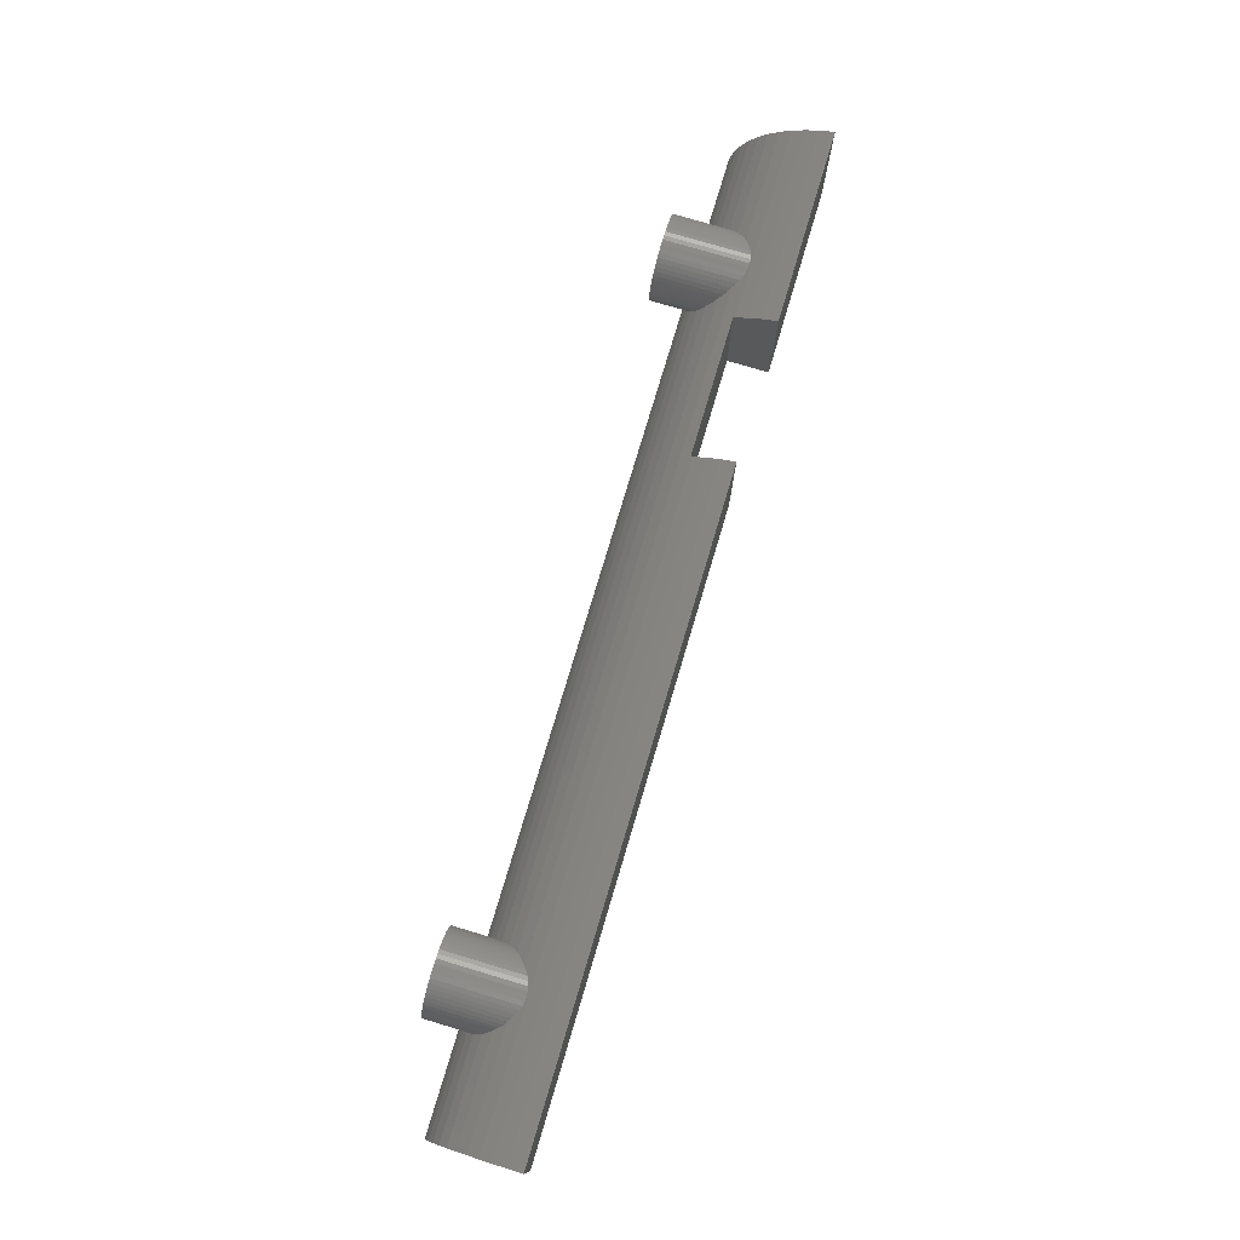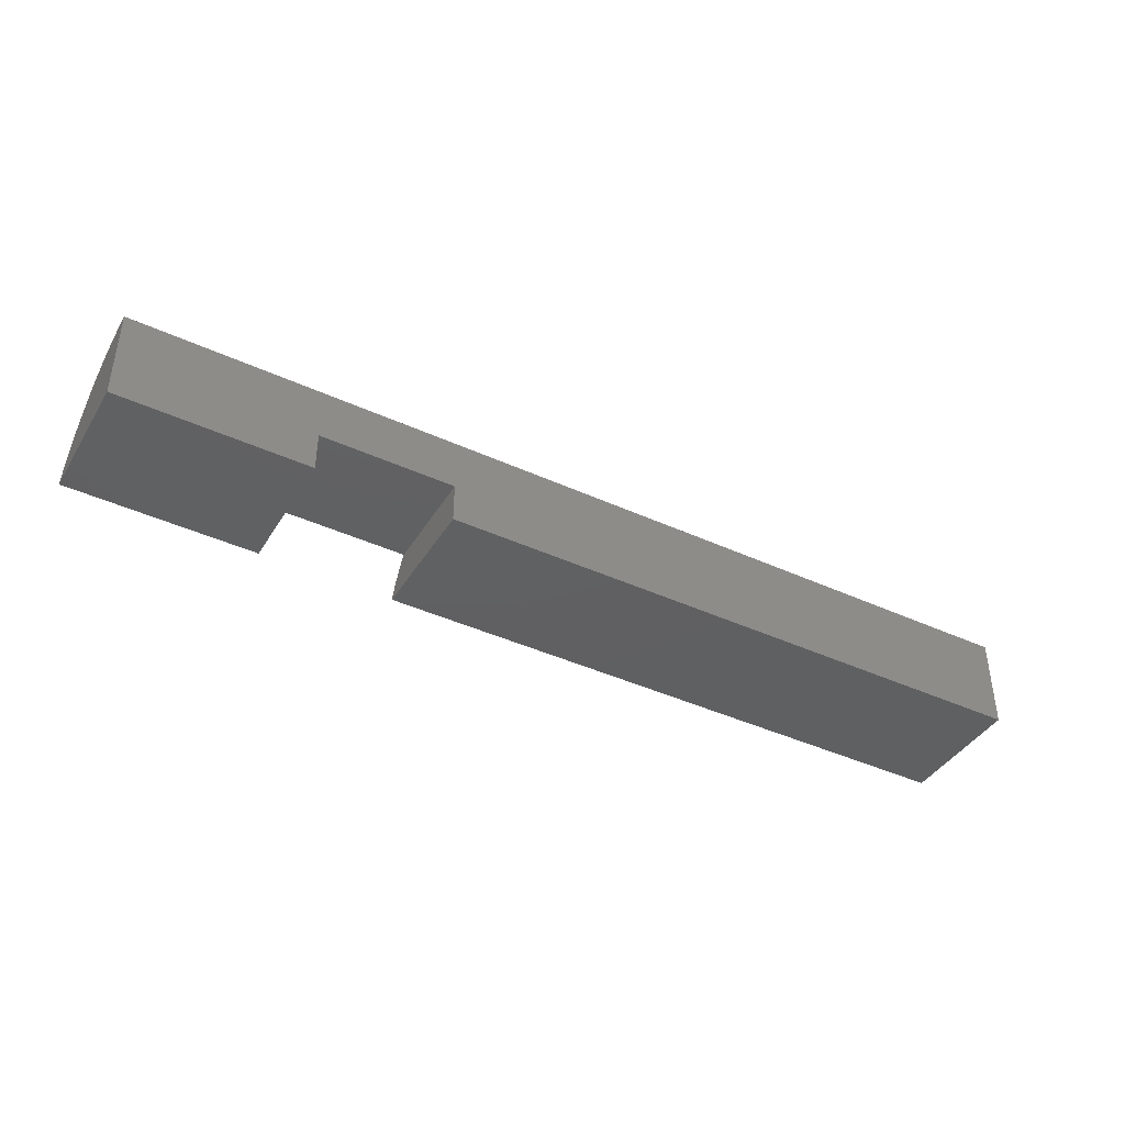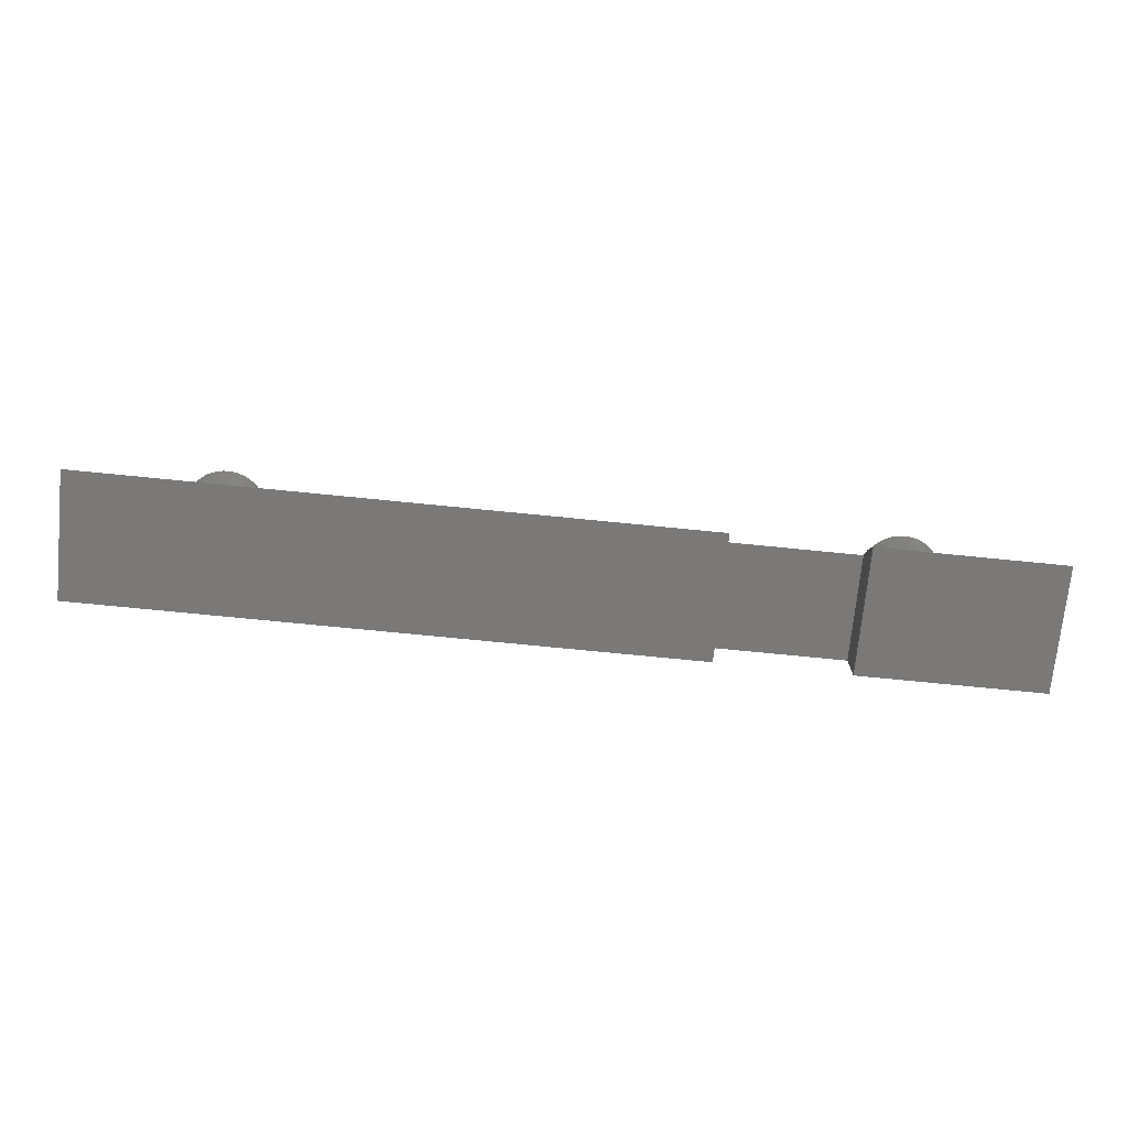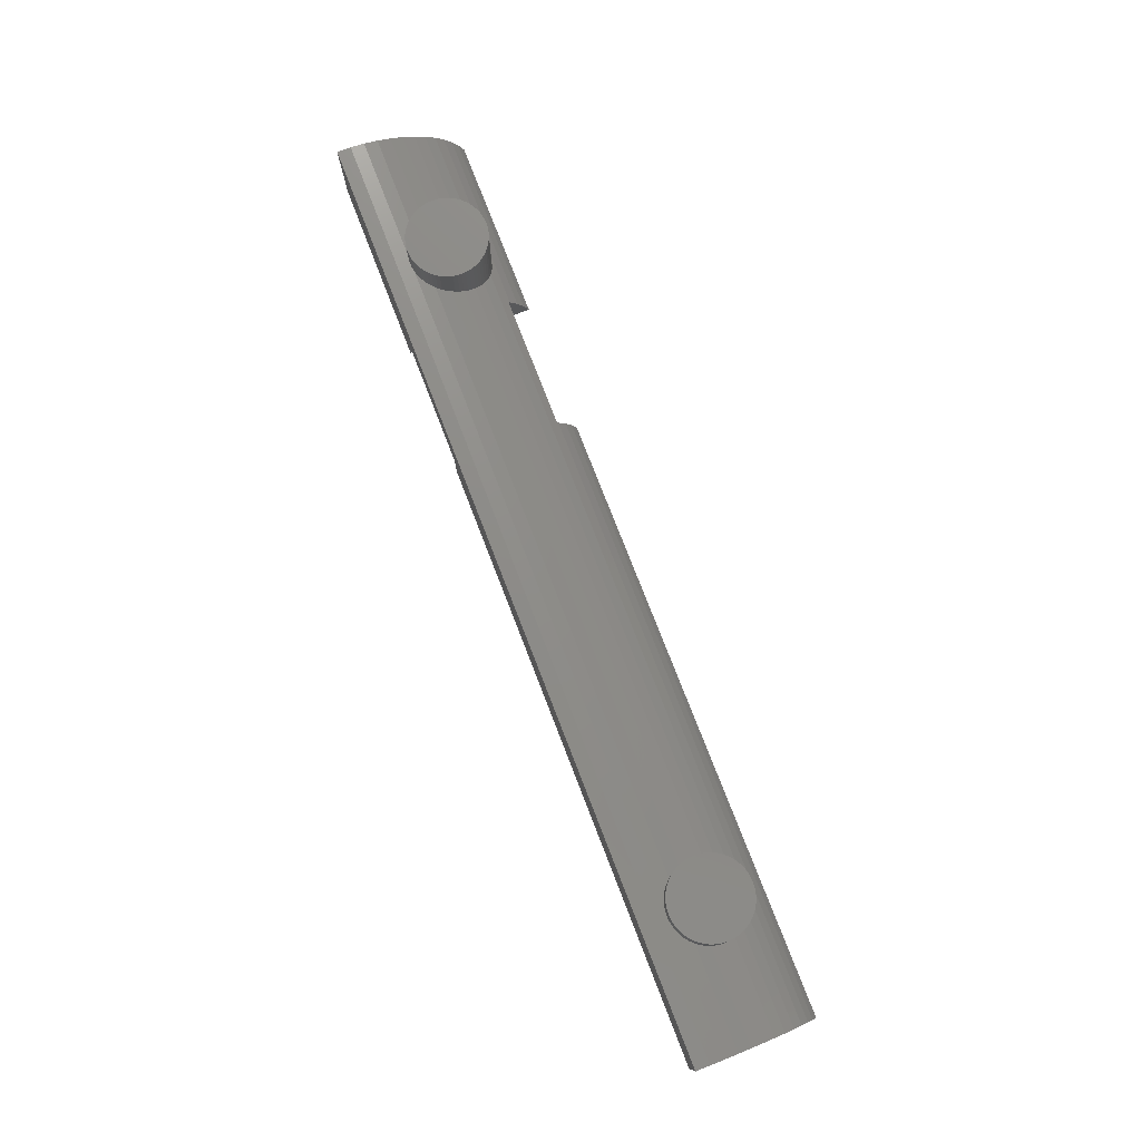
<metadata>
{"format":"stl","ext":"stl","renderer":"f3d","projection":"perspective","resolution":1024,"background":"white","views":[{"elev":76.4,"azim":106.6,"up":"+Y"},{"elev":-41.3,"azim":-29.1,"up":"+Z"},{"elev":-72.4,"azim":174.3,"up":"+Z"},{"elev":77.0,"azim":68.8,"up":"+Z"}]}
</metadata>
<code>
# stl→obj: 320 verts, 644 faces
v 14 9.535 3
v 0 9.511 3.09
v 14 9.511 3.09
v 0 9.535 3
v 70 9.535 3
v 24 9.511 3.09
v 70 9.511 3.09
v 24 9.535 3
v 0 3.09 9.511
v 7.149 4.067 9.135
v 0 4.067 9.135
v 7.259 3.78 9.246
v 7.402 3.5 9.353
v 7.573 3.237 9.454
v 7.691 3.09 9.511
v 62.85 4.067 9.135
v 70 3.09 9.511
v 70 4.067 9.135
v 62.74 3.78 9.246
v 62.6 3.5 9.353
v 62.43 3.237 9.454
v 62.31 3.09 9.511
v 12.85 4.067 9.135
v 57.26 3.78 9.246
v 57.15 4.067 9.135
v 12.74 3.78 9.246
v 57.4 3.5 9.353
v 12.6 3.5 9.353
v 57.57 3.237 9.454
v 12.43 3.237 9.454
v 57.69 3.09 9.511
v 12.31 3.09 9.511
v 0 2.079 9.781
v 7.771 2.993 9.537
v 7.993 2.771 9.596
v 8.237 2.573 9.649
v 8.5 2.402 9.695
v 8.78 2.259 9.733
v 9.073 2.147 9.763
v 9.325 2.079 9.781
v 70 2.079 9.781
v 62.23 2.993 9.537
v 62.01 2.771 9.596
v 61.76 2.573 9.649
v 61.5 2.402 9.695
v 61.22 2.259 9.733
v 60.93 2.147 9.763
v 60.67 2.079 9.781
v 57.77 2.993 9.537
v 12.23 2.993 9.537
v 57.99 2.771 9.596
v 12.01 2.771 9.596
v 58.24 2.573 9.649
v 11.76 2.573 9.649
v 58.5 2.402 9.695
v 11.5 2.402 9.695
v 58.78 2.259 9.733
v 11.22 2.259 9.733
v 59.07 2.147 9.763
v 10.93 2.147 9.763
v 59.33 2.079 9.781
v 10.67 2.079 9.781
v 0 9.136 4.067
v 14 8.763 4.798
v 14 9.136 4.067
v 0 8.673 4.975
v 24 9.136 4.067
v 70 9.123 4.093
v 70 9.136 4.067
v 24 8.827 4.672
v 0 1.045 9.945
v 70 0.0001 10
v 70 1.045 9.945
v 0 0.0001 10
v 0 6.691 7.431
v 7.402 6.5 7.586
v 7.526 6.691 7.431
v 7.259 6.22 7.813
v 7.147 5.927 8.05
v 7.134 5.878 8.09
v 0 5.878 8.09
v 70 6.691 7.431
v 62.87 5.878 8.09
v 70 5.878 8.09
v 62.85 5.927 8.05
v 62.74 6.22 7.813
v 62.6 6.5 7.586
v 62.47 6.691 7.431
v 57.15 5.927 8.05
v 12.87 5.878 8.09
v 57.13 5.878 8.09
v 12.85 5.927 8.05
v 57.26 6.22 7.813
v 12.74 6.22 7.813
v 57.4 6.5 7.586
v 12.6 6.5 7.586
v 57.53 6.691 7.431
v 12.47 6.691 7.431
v 14 8.66 5
v 0 8.645 5.024
v 14 8.537 5.19
v 0 8.66 5
v 70 8.66 5
v 24 8.46 5.308
v 70 8.106 5.854
v 24 8.66 5
v 60.62 2.066 9.784
v 60.31 2.016 9.791
v 60 2 9.794
v 59.69 2.016 9.791
v 59.38 2.066 9.784
v 10.62 2.066 9.784
v 10.31 2.016 9.791
v 10 2 9.794
v 9.376 2.066 9.784
v 9.686 2.016 9.791
v 0 7.432 6.691
v 7.573 6.763 7.359
v 7.771 7.007 7.115
v 7.993 7.229 6.893
v 8.237 7.427 6.696
v 8.244 7.432 6.691
v 70 7.432 6.691
v 62.43 6.763 7.359
v 62.23 7.007 7.115
v 62.01 7.229 6.893
v 61.76 7.427 6.696
v 61.76 7.432 6.691
v 57.57 6.763 7.359
v 12.43 6.763 7.359
v 57.77 7.007 7.115
v 12.23 7.007 7.115
v 57.99 7.229 6.893
v 12.01 7.229 6.893
v 58.24 7.427 6.696
v 11.76 7.427 6.696
v 58.24 7.432 6.691
v 11.76 7.432 6.691
v 70 8.09 5.878
v 61.5 7.598 6.486
v 61.22 7.741 6.31
v 60.93 7.853 6.171
v 60.62 7.934 6.07
v 60.31 7.984 6.01
v 60 8 5.989
v 24 8.09 5.878
v 58.5 7.598 6.486
v 24 7.991 6
v 58.78 7.741 6.31
v 14 7.991 6
v 59.07 7.853 6.171
v 14 8.09 5.878
v 59.38 7.934 6.07
v 11.5 7.598 6.486
v 59.69 7.984 6.01
v 11.22 7.741 6.31
v 10.93 7.853 6.171
v 10.62 7.934 6.07
v 10.31 7.984 6.01
v 10 8 5.989
v 0 8.09 5.878
v 8.5 7.598 6.486
v 8.78 7.741 6.31
v 9.073 7.853 6.171
v 9.376 7.934 6.07
v 9.686 7.984 6.01
v 7 5 8.66
v 0 5 8.66
v 7.016 4.686 8.82
v 7.066 4.376 8.978
v 7.147 4.073 9.133
v 62.98 4.686 8.82
v 70 5 8.66
v 63 5 8.66
v 62.93 4.376 8.978
v 62.85 4.073 9.133
v 57 5 8.66
v 13 5 8.66
v 57.02 4.686 8.82
v 12.98 4.686 8.82
v 57.07 4.376 8.978
v 12.93 4.376 8.978
v 57.15 4.073 9.133
v 12.85 4.073 9.133
v 7.066 5.624 8.255
v 7.016 5.314 8.457
v 62.98 5.314 8.457
v 62.93 5.624 8.255
v 57.02 5.314 8.457
v 12.98 5.314 8.457
v 57.07 5.624 8.255
v 12.93 5.624 8.255
v 0 0 3
v 0 0 10
v 70 0 10
v 70 0 3
v 24 0 6
v 14 0 6
v 14 0 3
v 24 0 3
v 12.98 5.314 12
v 13 5 12
v 7.016 5.314 12
v 7 5 12
v 10 8 12
v 10.31 7.984 12
v 9.686 2.016 12
v 10 2 12
v 7.573 3.237 12
v 7.771 2.993 12
v 12.01 7.229 12
v 12.23 7.007 12
v 8.237 7.427 12
v 7.993 7.229 12
v 9.376 7.934 12
v 9.073 7.853 12
v 12.6 6.5 12
v 12.74 6.22 12
v 12.43 6.763 12
v 10.93 7.853 12
v 11.22 7.741 12
v 10.62 7.934 12
v 11.5 7.598 12
v 11.76 7.427 12
v 7.402 6.5 12
v 7.259 6.22 12
v 9.686 7.984 12
v 12.85 4.073 12
v 12.74 3.78 12
v 12.85 5.927 12
v 12.93 5.624 12
v 7.147 5.927 12
v 7.066 5.624 12
v 7.771 7.007 12
v 7.573 6.763 12
v 12.98 4.686 12
v 12.93 4.376 12
v 12.6 3.5 12
v 12.43 3.237 12
v 12.23 2.993 12
v 12.01 2.771 12
v 11.76 2.573 12
v 11.5 2.402 12
v 11.22 2.259 12
v 10.93 2.147 12
v 10.62 2.066 12
v 10.31 2.016 12
v 9.376 2.066 12
v 9.073 2.147 12
v 8.78 7.741 12
v 8.78 2.259 12
v 8.5 7.598 12
v 8.5 2.402 12
v 8.237 2.573 12
v 7.993 2.771 12
v 7.402 3.5 12
v 7.259 3.78 12
v 7.147 4.073 12
v 7.066 4.376 12
v 7.016 4.686 12
v 62.98 5.314 12
v 63 5 12
v 60 8 12
v 59.69 7.984 12
v 60.31 2.016 12
v 60 2 12
v 61.76 7.427 12
v 62.01 7.229 12
v 57.77 7.007 12
v 57.57 6.763 12
v 58.78 7.741 12
v 58.5 7.598 12
v 62.6 3.5 12
v 62.43 3.237 12
v 62.6 6.5 12
v 62.74 6.22 12
v 60.93 7.853 12
v 61.22 7.741 12
v 61.5 7.598 12
v 57.26 6.22 12
v 57.15 5.927 12
v 57.4 6.5 12
v 59.38 7.934 12
v 59.07 7.853 12
v 62.98 4.686 12
v 62.93 4.376 12
v 57.77 2.993 12
v 57.99 2.771 12
v 61.22 2.259 12
v 60.93 2.147 12
v 61.5 2.402 12
v 62.85 5.927 12
v 62.93 5.624 12
v 62.23 7.007 12
v 62.43 6.763 12
v 60.31 7.984 12
v 60.62 7.934 12
v 57.07 5.624 12
v 57.02 5.314 12
v 57 5 12
v 62.85 4.073 12
v 62.74 3.78 12
v 62.23 2.993 12
v 62.01 2.771 12
v 61.76 2.573 12
v 60.62 2.066 12
v 59.69 2.016 12
v 59.38 2.066 12
v 59.07 2.147 12
v 58.78 2.259 12
v 58.5 2.402 12
v 58.24 7.427 12
v 58.24 2.573 12
v 57.99 7.229 12
v 57.57 3.237 12
v 57.4 3.5 12
v 57.26 3.78 12
v 57.15 4.073 12
v 57.07 4.376 12
v 57.02 4.686 12
f 1 2 3
f 2 1 4
f 5 6 7
f 6 5 8
f 9 10 11
f 10 9 12
f 12 9 13
f 13 9 14
f 14 9 15
f 16 17 18
f 19 17 16
f 20 17 19
f 21 17 20
f 17 21 22
f 23 24 25
f 26 24 23
f 24 26 27
f 28 27 26
f 27 28 29
f 30 29 28
f 29 30 31
f 31 30 32
f 33 15 9
f 15 33 34
f 34 33 35
f 35 33 36
f 36 33 37
f 37 33 38
f 38 33 39
f 39 33 40
f 22 41 17
f 42 41 22
f 43 41 42
f 44 41 43
f 45 41 44
f 46 41 45
f 47 41 46
f 41 47 48
f 32 49 31
f 50 49 32
f 49 50 51
f 52 51 50
f 51 52 53
f 54 53 52
f 53 54 55
f 56 55 54
f 55 56 57
f 58 57 56
f 57 58 59
f 60 59 58
f 59 60 61
f 61 60 62
f 63 64 65
f 64 63 66
f 67 68 69
f 68 67 70
f 71 72 73
f 72 71 74
f 75 76 77
f 75 78 76
f 75 79 78
f 75 80 79
f 80 75 81
f 82 83 84
f 82 85 83
f 82 86 85
f 82 87 86
f 87 82 88
f 89 90 91
f 92 89 93
f 94 93 95
f 96 95 97
f 89 92 90
f 93 94 92
f 95 96 94
f 96 97 98
f 3 63 65
f 63 3 2
f 7 67 69
f 67 7 6
f 99 100 101
f 100 99 102
f 103 104 105
f 104 103 106
f 48 73 41
f 107 73 48
f 108 73 107
f 109 73 108
f 110 73 109
f 62 111 61
f 112 111 62
f 111 112 110
f 113 110 112
f 110 113 73
f 71 113 114
f 71 40 33
f 40 71 115
f 115 71 116
f 116 71 114
f 113 71 73
f 117 77 118
f 117 118 119
f 117 119 120
f 117 120 121
f 117 121 122
f 77 117 75
f 123 88 82
f 88 123 124
f 124 123 125
f 125 123 126
f 126 123 127
f 127 123 128
f 129 98 97
f 129 130 98
f 131 130 129
f 131 132 130
f 133 132 131
f 133 134 132
f 135 134 133
f 135 136 134
f 137 136 135
f 136 137 138
f 139 128 123
f 128 139 140
f 140 139 141
f 141 139 142
f 142 139 143
f 144 139 145
f 143 139 144
f 146 137 147
f 137 148 138
f 146 147 149
f 150 138 148
f 146 149 151
f 152 138 150
f 146 151 153
f 138 152 154
f 146 153 155
f 154 152 156
f 156 152 157
f 146 155 145
f 146 145 139
f 137 146 148
f 157 152 158
f 158 152 159
f 159 152 160
f 161 122 162
f 161 162 163
f 161 163 164
f 161 164 165
f 161 165 166
f 122 161 117
f 160 161 166
f 161 160 152
f 101 161 152
f 161 101 100
f 105 146 139
f 146 105 104
f 99 66 102
f 66 99 64
f 103 70 106
f 70 103 68
f 167 168 167
f 168 169 167
f 11 169 168
f 169 11 170
f 170 11 171
f 171 11 10
f 172 173 174
f 174 173 174
f 173 172 18
f 175 18 172
f 176 18 175
f 18 176 16
f 177 178 177
f 178 177 178
f 178 179 177
f 180 179 178
f 179 180 181
f 182 181 180
f 181 182 183
f 184 183 182
f 183 184 25
f 25 184 23
f 81 185 80
f 81 186 185
f 168 186 81
f 186 168 167
f 187 173 84
f 173 187 174
f 84 188 187
f 188 84 83
f 189 178 177
f 190 189 191
f 192 191 91
f 189 190 178
f 191 192 190
f 192 91 90
f 193 2 4
f 2 193 63
f 63 193 66
f 100 66 193
f 66 100 102
f 100 193 161
f 161 193 117
f 117 193 75
f 75 193 81
f 81 193 168
f 168 193 11
f 11 193 9
f 9 193 33
f 33 193 71
f 71 193 74
f 74 193 194
f 74 195 72
f 195 74 194
f 69 5 7
f 68 5 69
f 196 68 103
f 196 103 105
f 196 105 139
f 196 139 123
f 196 123 82
f 196 82 84
f 196 84 173
f 196 173 18
f 196 18 17
f 196 17 41
f 196 41 73
f 196 73 72
f 196 72 195
f 68 196 5
f 197 194 198
f 193 198 194
f 198 193 199
f 194 197 195
f 196 197 200
f 197 196 195
f 201 178 190
f 178 201 202
f 201 178 178
f 167 203 186
f 167 203 167
f 203 167 204
f 159 205 206
f 205 159 160
f 207 114 208
f 114 207 116
f 15 209 14
f 34 209 15
f 209 34 210
f 132 211 212
f 211 132 134
f 213 120 214
f 120 213 121
f 215 164 216
f 164 215 165
f 94 217 218
f 217 94 96
f 219 98 130
f 96 219 217
f 219 96 98
f 156 220 221
f 220 156 157
f 157 222 220
f 222 157 158
f 136 223 224
f 138 223 136
f 223 138 154
f 78 225 76
f 225 78 226
f 227 165 215
f 165 227 166
f 228 23 184
f 26 228 229
f 228 26 23
f 230 90 92
f 192 230 231
f 230 192 90
f 190 231 201
f 231 190 192
f 92 218 230
f 218 92 94
f 130 212 219
f 212 130 132
f 158 206 222
f 206 158 159
f 154 221 223
f 221 154 156
f 134 224 211
f 224 134 136
f 80 232 79
f 185 232 80
f 232 185 233
f 118 234 119
f 234 118 235
f 119 214 120
f 214 119 234
f 77 235 118
f 76 235 77
f 235 76 225
f 79 226 78
f 226 79 232
f 186 233 185
f 233 186 203
f 201 236 202
f 231 236 201
f 231 237 236
f 230 237 231
f 230 228 237
f 218 228 230
f 218 229 228
f 217 229 218
f 217 238 229
f 219 238 217
f 219 239 238
f 212 239 219
f 212 240 239
f 211 240 212
f 211 241 240
f 224 241 211
f 224 242 241
f 223 242 224
f 223 243 242
f 221 243 223
f 221 244 243
f 220 244 221
f 220 245 244
f 222 245 220
f 222 246 245
f 206 246 222
f 206 247 246
f 205 247 206
f 205 208 247
f 227 208 205
f 227 207 208
f 215 207 227
f 215 248 207
f 216 248 215
f 216 249 248
f 250 249 216
f 250 251 249
f 252 251 250
f 252 253 251
f 213 253 252
f 213 254 253
f 214 254 213
f 214 255 254
f 234 255 214
f 234 210 255
f 235 210 234
f 235 209 210
f 225 209 235
f 225 256 209
f 226 256 225
f 226 257 256
f 232 257 226
f 232 258 257
f 233 258 232
f 233 259 258
f 203 259 233
f 203 260 259
f 260 203 204
f 250 162 252
f 162 250 163
f 216 163 250
f 163 216 164
f 252 121 213
f 252 122 121
f 122 252 162
f 205 166 227
f 166 205 160
f 180 202 236
f 202 180 178
f 114 247 208
f 247 114 113
f 62 246 112
f 246 62 245
f 245 62 60
f 54 241 242
f 241 54 52
f 58 243 244
f 243 58 56
f 239 32 30
f 50 239 240
f 239 50 32
f 28 229 238
f 229 28 26
f 35 210 34
f 210 35 255
f 254 37 253
f 37 254 36
f 251 39 249
f 39 251 38
f 248 116 207
f 116 248 115
f 10 258 171
f 12 258 10
f 258 12 257
f 14 256 13
f 256 14 209
f 171 259 170
f 259 171 258
f 169 204 167
f 204 169 260
f 113 246 247
f 246 113 112
f 60 244 245
f 244 60 58
f 52 240 241
f 240 52 50
f 56 242 243
f 242 56 54
f 30 238 239
f 238 30 28
f 182 236 237
f 236 182 180
f 184 237 228
f 237 184 182
f 255 36 254
f 36 255 35
f 253 38 251
f 38 253 37
f 40 248 249
f 248 40 115
f 40 249 39
f 13 257 12
f 257 13 256
f 170 260 169
f 260 170 259
f 261 174 187
f 174 261 262
f 261 174 174
f 263 155 264
f 155 263 145
f 109 265 266
f 265 109 108
f 126 267 268
f 267 126 127
f 129 269 131
f 269 129 270
f 271 147 272
f 147 271 149
f 21 273 274
f 273 21 20
f 86 275 276
f 275 86 87
f 141 277 278
f 277 141 142
f 127 279 267
f 128 279 127
f 279 128 140
f 89 280 93
f 280 89 281
f 97 270 129
f 95 270 97
f 270 95 282
f 283 151 284
f 151 283 153
f 175 285 286
f 285 175 172
f 51 287 49
f 287 51 288
f 47 289 290
f 289 47 46
f 46 291 289
f 291 46 45
f 292 83 85
f 188 292 293
f 292 188 83
f 187 293 261
f 293 187 188
f 85 276 292
f 276 85 86
f 124 294 295
f 294 124 125
f 125 268 294
f 268 125 126
f 295 88 124
f 87 295 275
f 295 87 88
f 143 296 297
f 296 143 144
f 142 297 277
f 297 142 143
f 144 263 296
f 263 144 145
f 140 278 279
f 278 140 141
f 189 298 191
f 298 189 299
f 93 282 95
f 282 93 280
f 91 281 89
f 191 281 91
f 281 191 298
f 177 299 189
f 177 299 177
f 299 177 300
f 261 285 262
f 293 285 261
f 293 286 285
f 292 286 293
f 292 301 286
f 276 301 292
f 276 302 301
f 275 302 276
f 275 273 302
f 295 273 275
f 295 274 273
f 294 274 295
f 294 303 274
f 268 303 294
f 268 304 303
f 267 304 268
f 267 305 304
f 279 305 267
f 279 291 305
f 278 291 279
f 278 289 291
f 277 289 278
f 277 290 289
f 297 290 277
f 297 306 290
f 296 306 297
f 296 265 306
f 263 265 296
f 263 266 265
f 264 266 263
f 264 307 266
f 283 307 264
f 283 308 307
f 284 308 283
f 284 309 308
f 271 309 284
f 271 310 309
f 272 310 271
f 272 311 310
f 312 311 272
f 312 313 311
f 314 313 312
f 314 288 313
f 269 288 314
f 269 287 288
f 270 287 269
f 270 315 287
f 282 315 270
f 282 316 315
f 280 316 282
f 280 317 316
f 281 317 280
f 281 318 317
f 298 318 281
f 298 319 318
f 299 319 298
f 299 320 319
f 320 299 300
f 312 133 314
f 133 312 135
f 272 135 312
f 272 137 135
f 137 272 147
f 131 314 133
f 314 131 269
f 284 149 271
f 149 284 151
f 264 153 283
f 153 264 155
f 172 262 285
f 262 172 174
f 274 22 21
f 42 274 303
f 274 42 22
f 301 16 176
f 19 301 302
f 301 19 16
f 179 300 177
f 300 179 320
f 176 286 301
f 286 176 175
f 45 305 291
f 305 45 44
f 43 303 304
f 303 43 42
f 61 308 309
f 308 61 111
f 61 309 59
f 25 318 183
f 24 318 25
f 318 24 317
f 20 302 273
f 302 20 19
f 44 304 305
f 304 44 43
f 307 109 266
f 109 307 110
f 29 316 27
f 316 29 315
f 31 315 29
f 49 315 31
f 315 49 287
f 288 53 313
f 53 288 51
f 27 317 24
f 317 27 316
f 183 319 181
f 319 183 318
f 181 320 179
f 320 181 319
f 48 306 107
f 306 48 290
f 290 48 47
f 108 306 265
f 306 108 107
f 313 55 311
f 55 313 53
f 308 110 307
f 110 308 111
f 310 59 309
f 59 310 57
f 311 57 310
f 57 311 55
f 193 1 199
f 1 193 4
f 200 5 196
f 5 200 8
f 199 3 65
f 199 65 64
f 101 64 99
f 64 101 199
f 199 101 152
f 199 152 150
f 199 150 198
f 3 199 1
f 198 148 197
f 148 198 150
f 200 6 8
f 6 200 67
f 67 200 70
f 104 70 200
f 70 104 106
f 148 104 200
f 104 148 146
f 148 200 197

</code>
